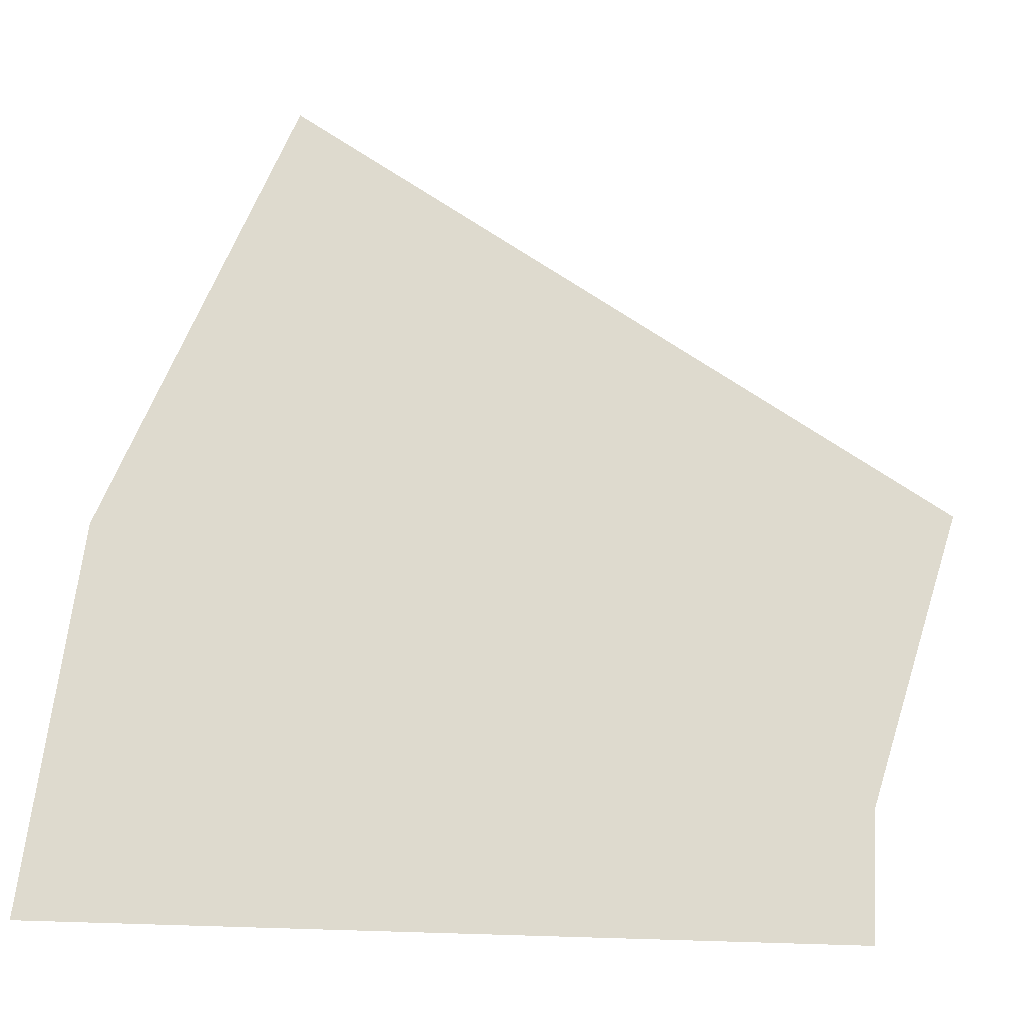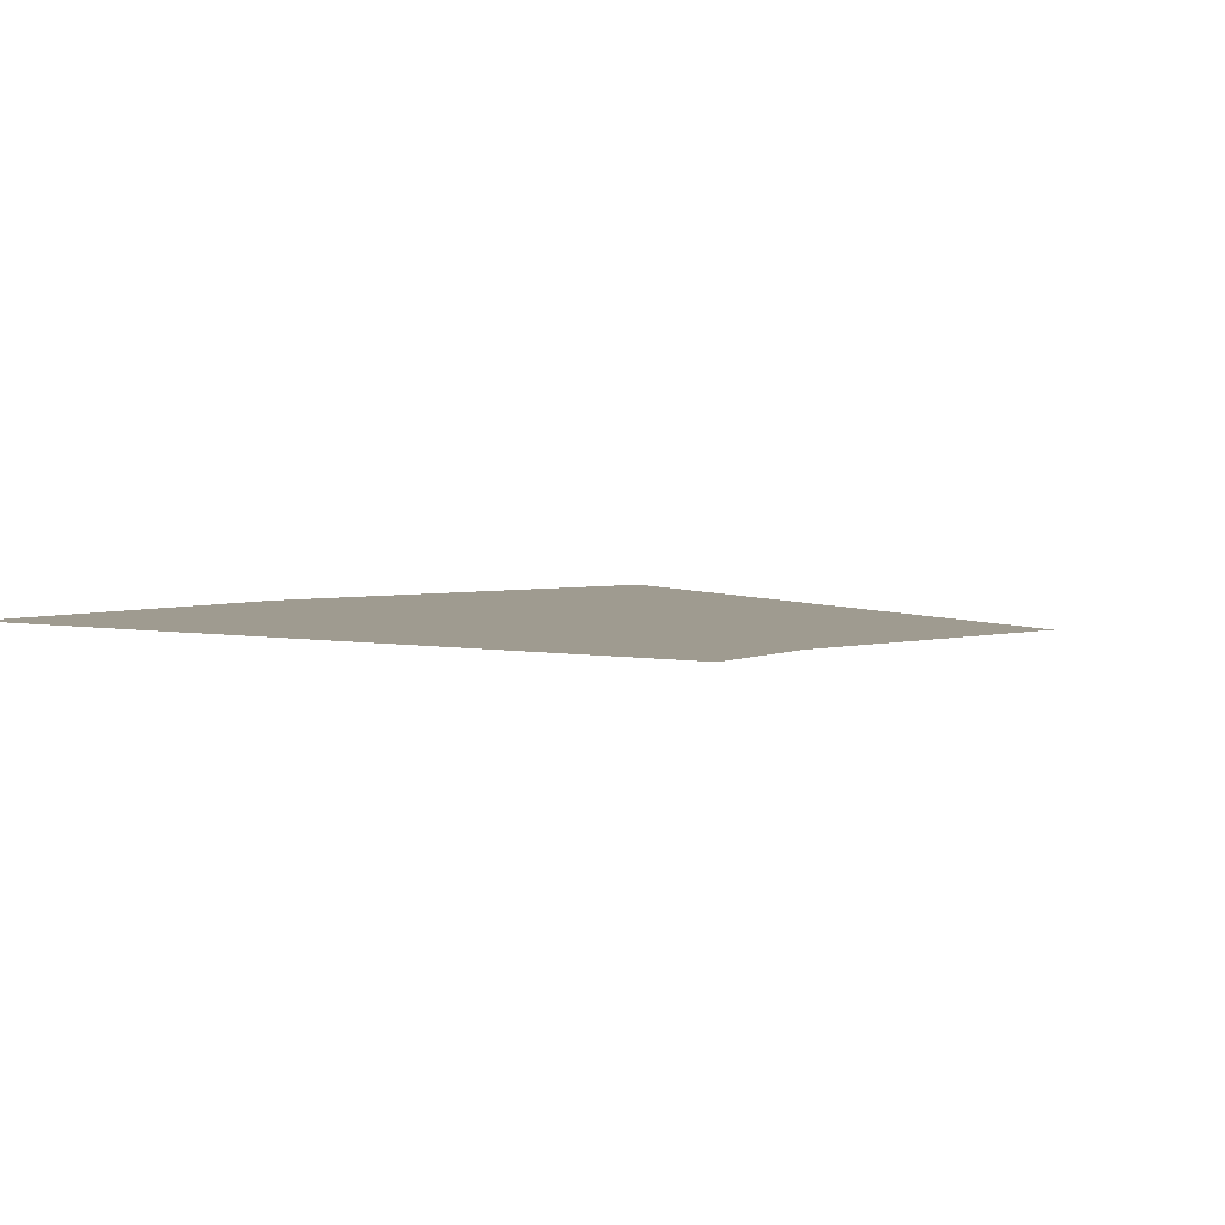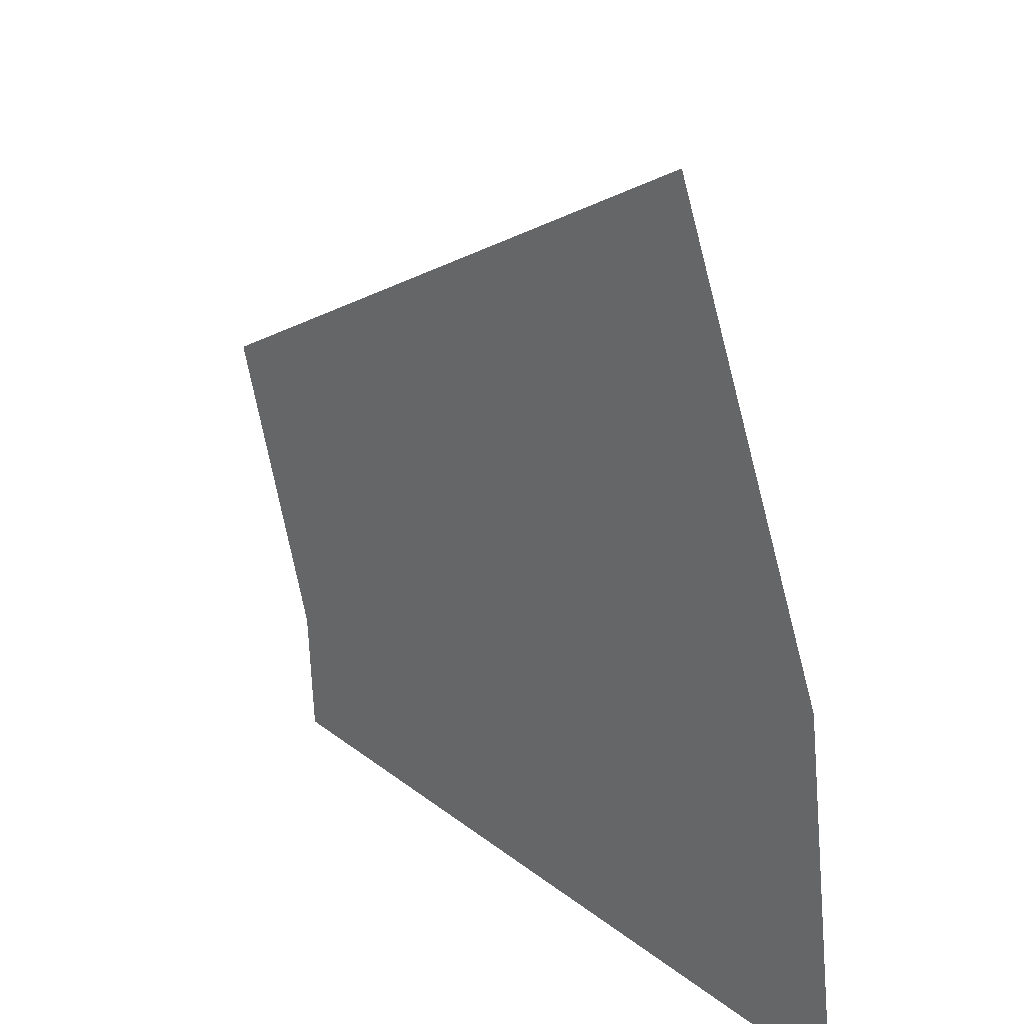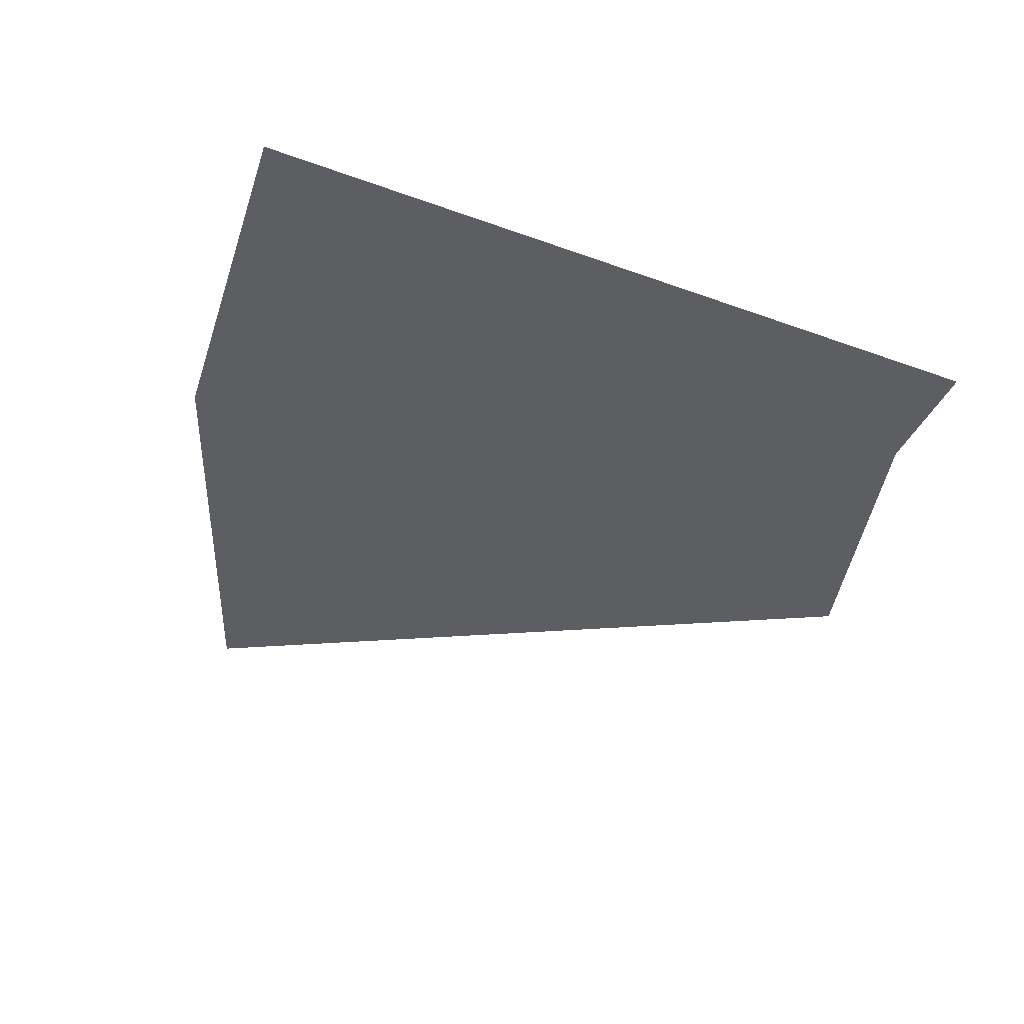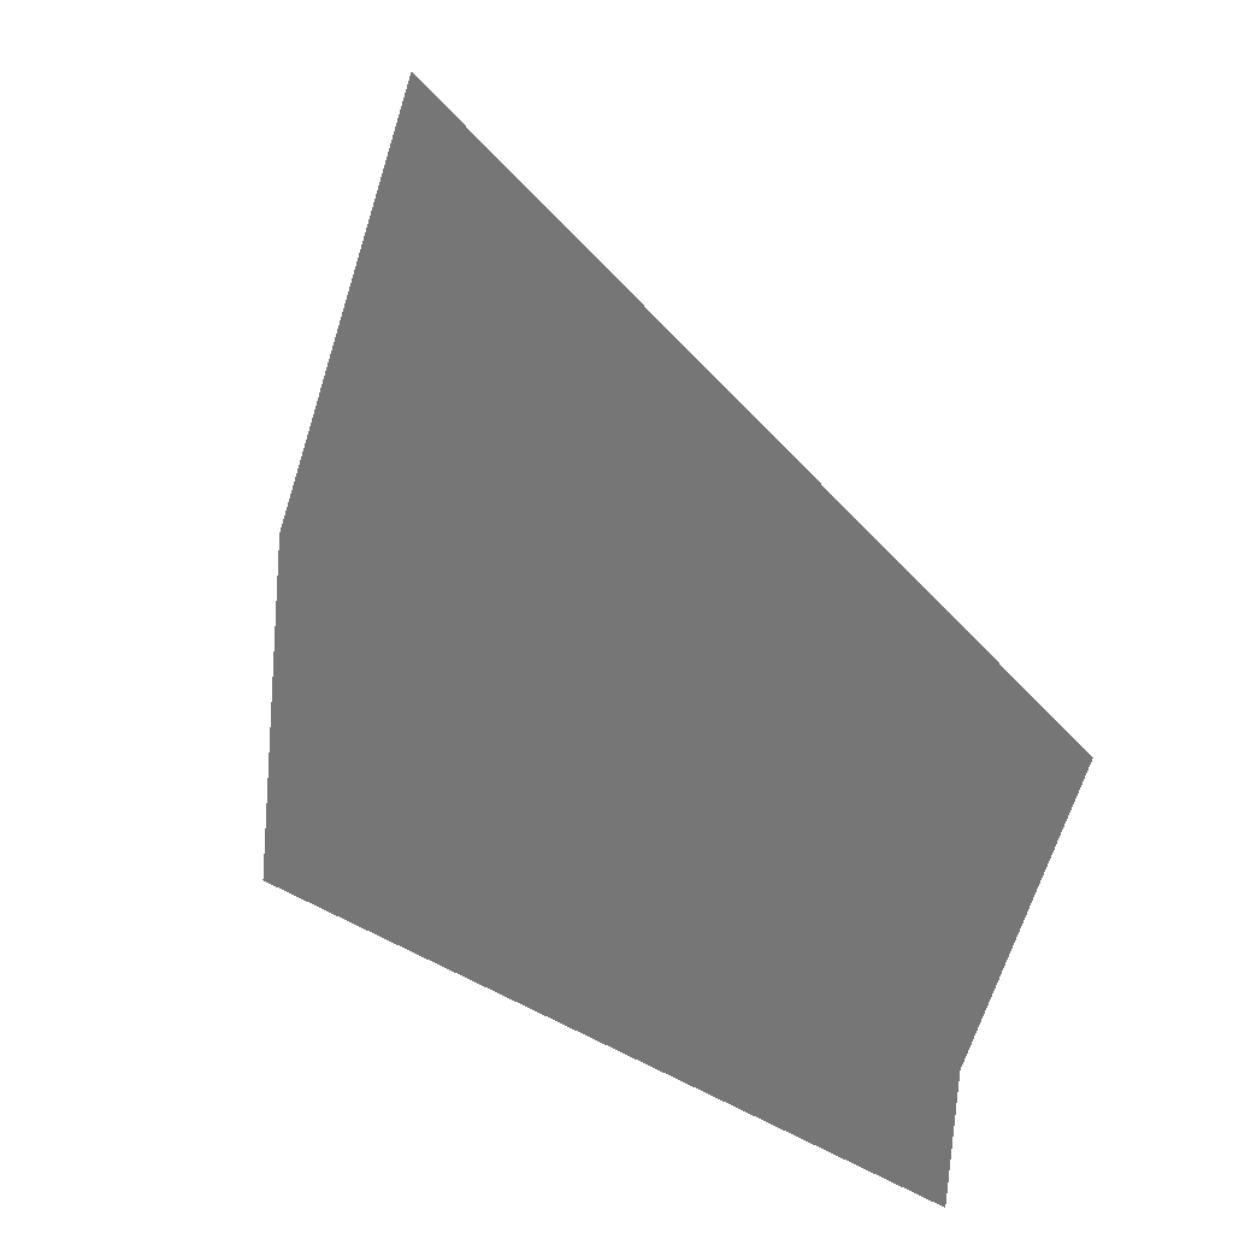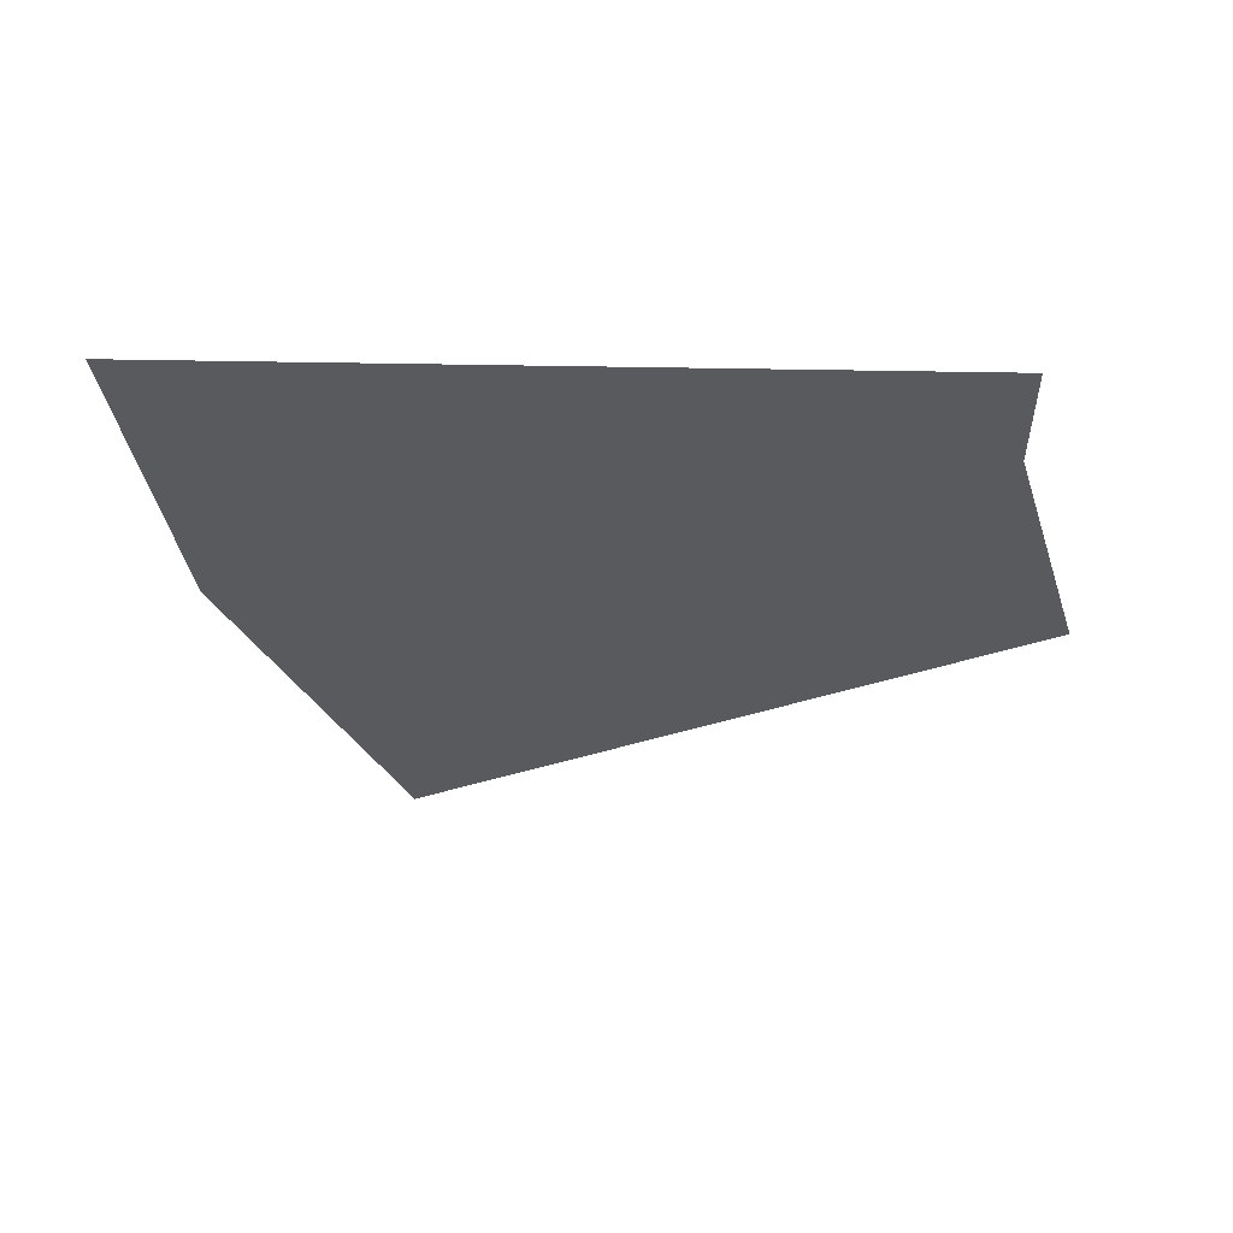
<metadata>
{"format":"obj","ext":"obj","renderer":"f3d","projection":"perspective","resolution":1024,"background":"white","views":[{"elev":-18.9,"azim":-10.6,"up":"+Y"},{"elev":4.1,"azim":31.7,"up":"+Z"},{"elev":27.7,"azim":-130.5,"up":"+Y"},{"elev":-38.9,"azim":-24.7,"up":"+Z"},{"elev":24.0,"azim":41.5,"up":"+Y"},{"elev":-30.6,"azim":-1.4,"up":"+Z"}]}
</metadata>
<code>
o #ID277
v -0.1839 0.5948 -0.01976
v -0.2865 0.5781 -0.01976
v -0.1847 0.5781 -0.01976
v -0.2802 0.6256 -0.01976
v -0.1715 0.6333 -0.01976
v -0.2567 0.6824 -0.01976
v -0.2567 0.6824 -0.01976
v -0.1715 0.6333 -0.01976
v -0.2802 0.6256 -0.01976
v -0.1839 0.5948 -0.01976
v -0.2865 0.5781 -0.01976
v -0.1847 0.5781 -0.01976
f 1 2 3
f 2 1 4
f 4 1 5
f 4 5 6
f 7 8 9
f 8 10 9
f 9 10 11
f 12 11 10

</code>
